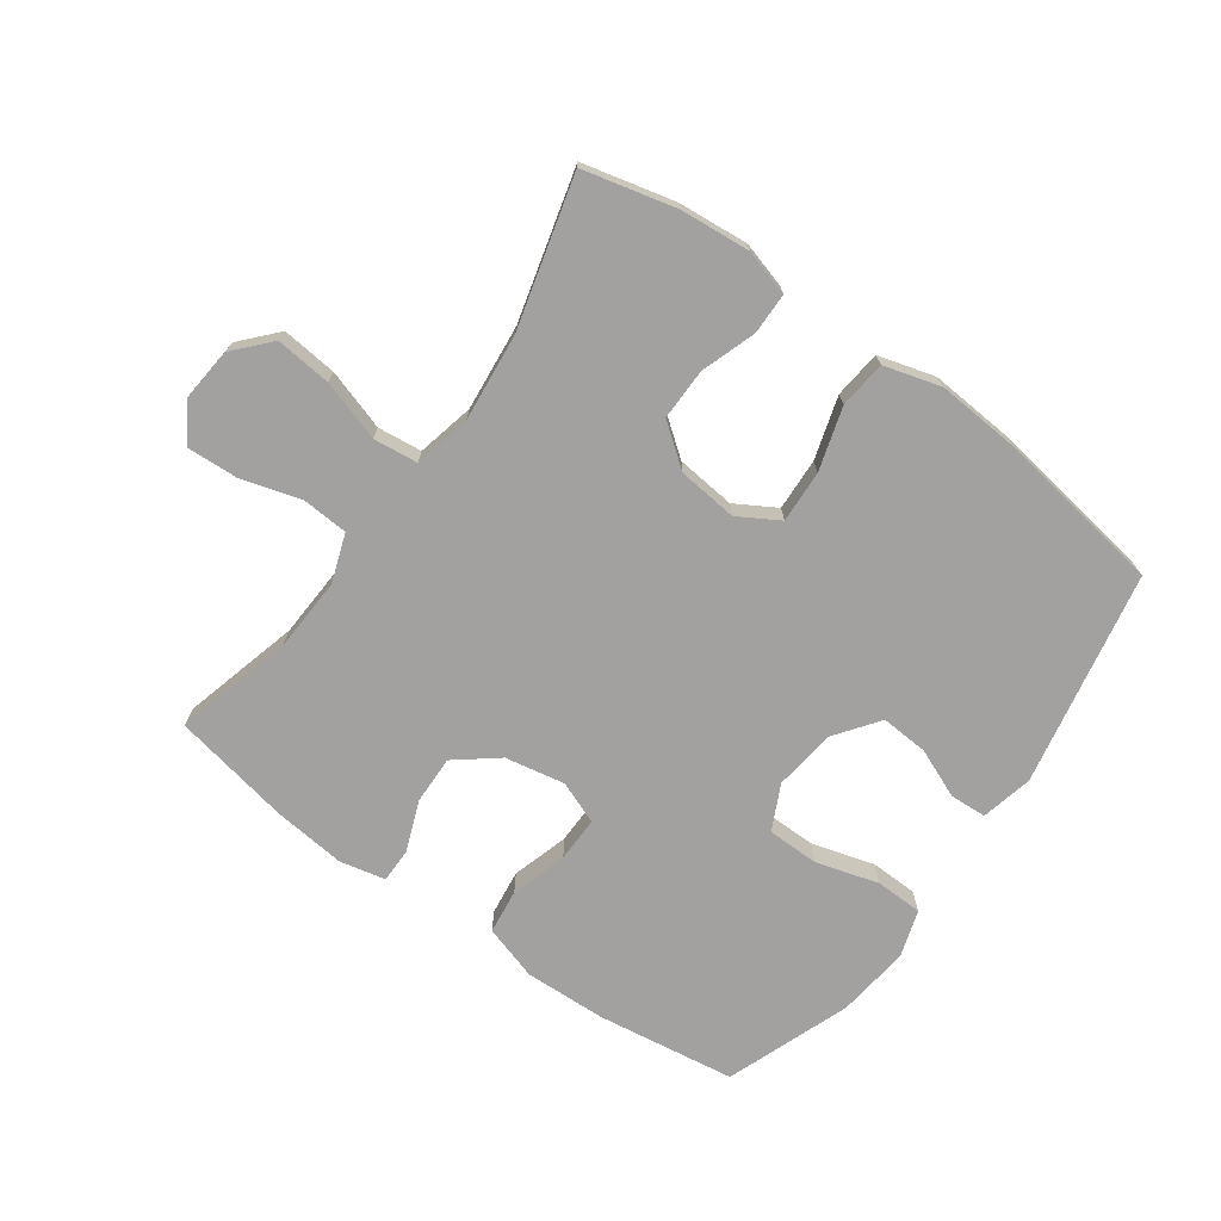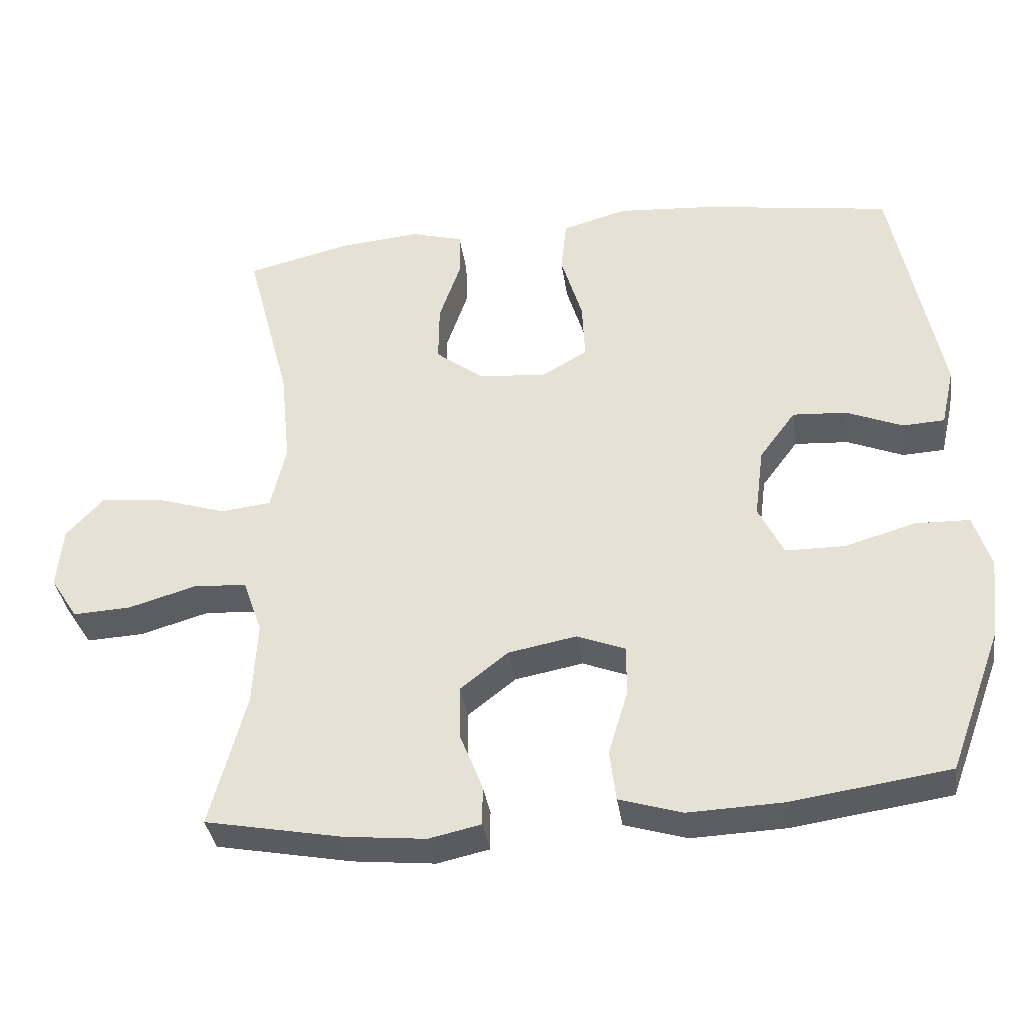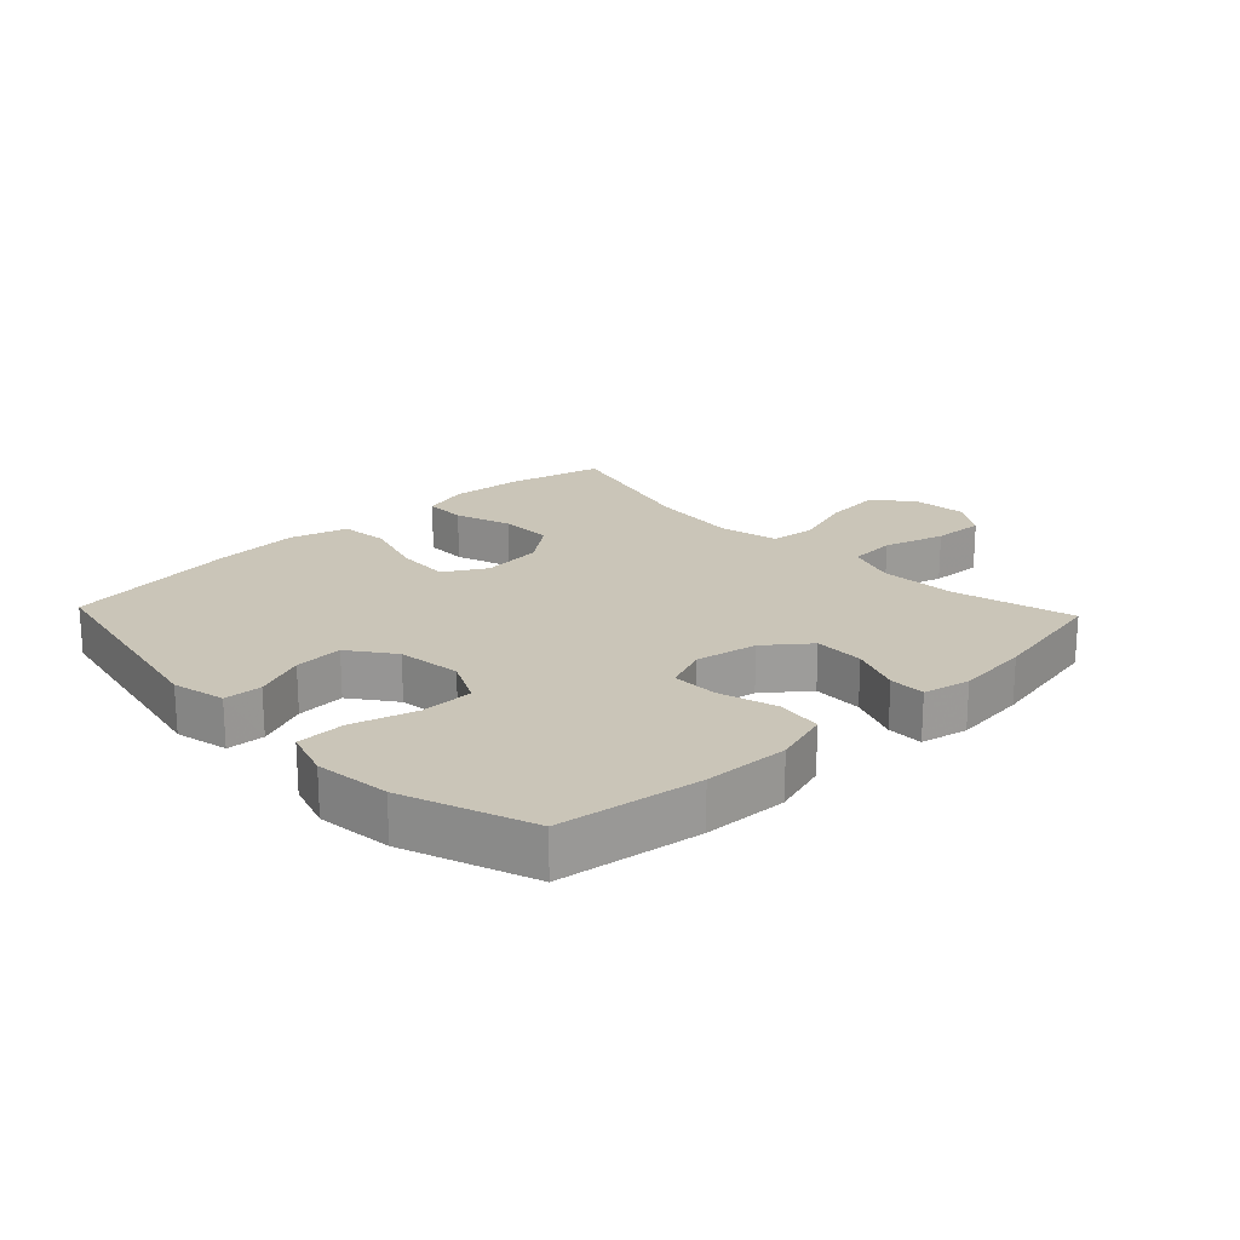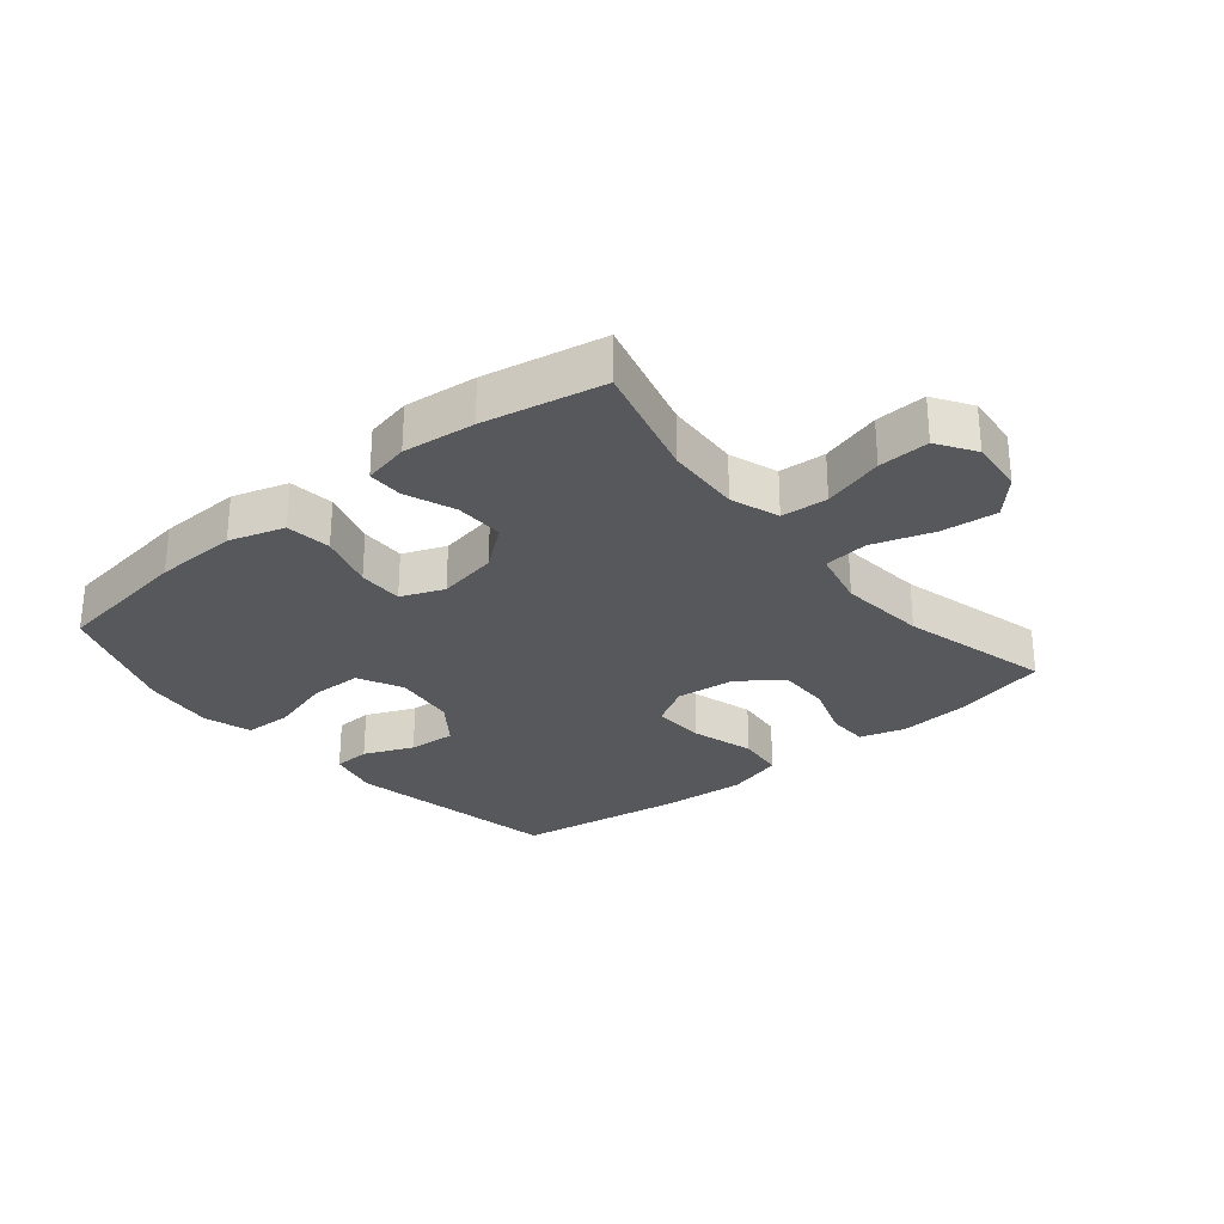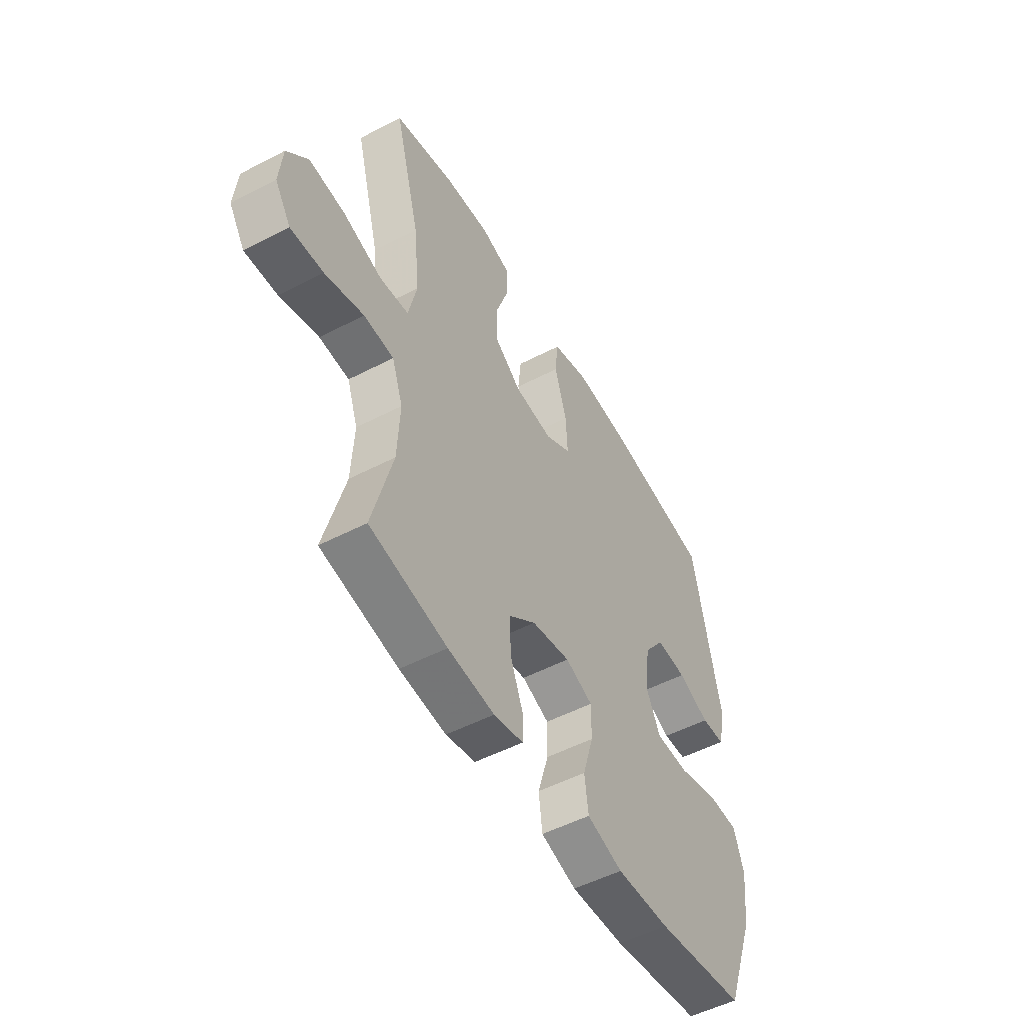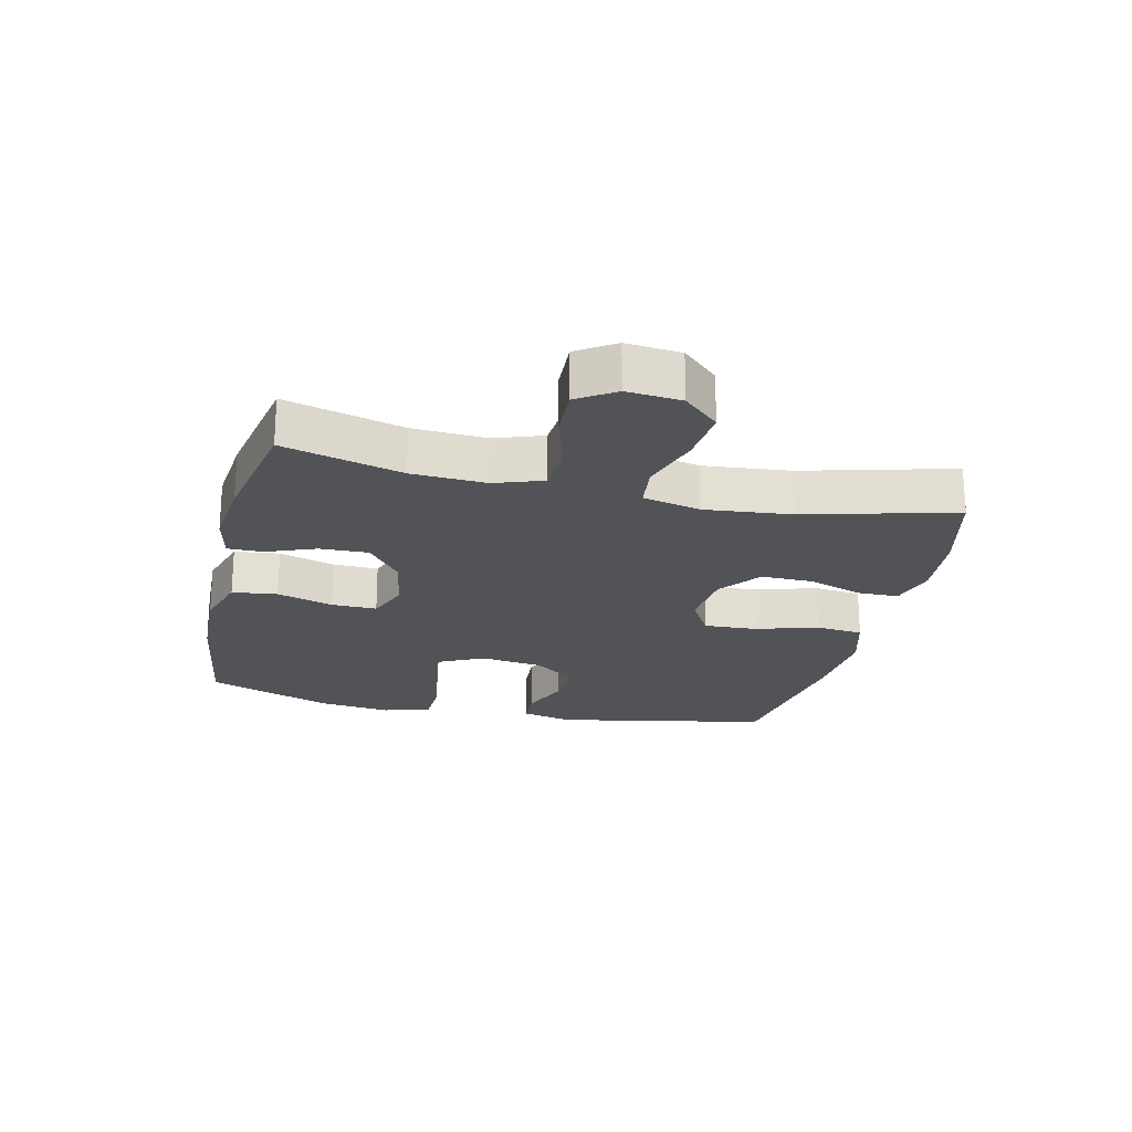
<metadata>
{"format":"obj","ext":"obj","renderer":"f3d","projection":"perspective","resolution":1024,"background":"white","views":[{"elev":-72.2,"azim":-35.6,"up":"+Y"},{"elev":-36.5,"azim":8.2,"up":"+Z"},{"elev":20.3,"azim":136.5,"up":"+Y"},{"elev":-28.3,"azim":-140.6,"up":"+Y"},{"elev":-51.8,"azim":-60.6,"up":"+Z"},{"elev":-22.3,"azim":-103.1,"up":"+Y"}]}
</metadata>
<code>
v 0.5 0.07 -0.5
v 0.278 0.07 -0.532
v 0.146 0.07 -0.537
v 0.058 0.07 -0.51
v 0.049 0.07 -0.438
v 0.076 0.07 -0.348
v 0.077 0.07 -0.276
v 0.009 0.07 -0.249
v -0.087 0.07 -0.267
v -0.154 0.07 -0.32
v -0.152 0.07 -0.398
v -0.121 0.07 -0.477
v -0.121 0.07 -0.533
v -0.194 0.07 -0.549
v -0.309 0.07 -0.537
v -0.5 0.07 -0.5
v -0.45 0.07 -0.311
v -0.444 0.07 -0.192
v -0.471 0.07 -0.115
v -0.545 0.07 -0.11
v -0.641 0.07 -0.138
v -0.722 0.07 -0.142
v -0.761 0.07 -0.082
v -0.753 0.07 0.005
v -0.701 0.07 0.062
v -0.612 0.07 0.053
v -0.515 0.07 0.022
v -0.444 0.07 0.03
v -0.423 0.07 0.122
v -0.437 0.07 0.261
v -0.5 0.07 0.5
v -0.352 0.07 0.536
v -0.239 0.07 0.546
v -0.166 0.07 0.525
v -0.165 0.07 0.459
v -0.195 0.07 0.371
v -0.196 0.07 0.288
v -0.129 0.07 0.237
v -0.034 0.07 0.227
v 0.031 0.07 0.265
v 0.027 0.07 0.349
v -0.003 0.07 0.449
v 0.005 0.07 0.525
v 0.096 0.07 0.551
v 0.231 0.07 0.541
v 0.5 0.07 0.5
v 0.567 0.07 0.156
v 0.548 0.07 0.073
v 0.489 0.07 0.07
v 0.41 0.07 0.103
v 0.334 0.07 0.108
v 0.283 0.07 0.039
v 0.27 0.07 -0.061
v 0.305 0.07 -0.133
v 0.388 0.07 -0.134
v 0.488 0.07 -0.105
v 0.564 0.07 -0.107
v 0.588 0.07 -0.183
v 0.574 0.07 -0.3
v 0.5 0 -0.5
v 0.278 0 -0.532
v 0.146 0 -0.537
v 0.058 0 -0.51
v 0.049 0 -0.438
v 0.076 0 -0.348
v 0.077 0 -0.276
v 0.009 0 -0.249
v -0.087 0 -0.267
v -0.154 0 -0.32
v -0.152 0 -0.398
v -0.121 0 -0.477
v -0.121 0 -0.533
v -0.194 0 -0.549
v -0.309 0 -0.537
v -0.5 0 -0.5
v -0.45 0 -0.311
v -0.444 0 -0.192
v -0.471 0 -0.115
v -0.545 0 -0.11
v -0.641 0 -0.138
v -0.722 0 -0.142
v -0.761 0 -0.082
v -0.753 0 0.005
v -0.701 0 0.062
v -0.612 0 0.053
v -0.515 0 0.022
v -0.444 0 0.03
v -0.423 0 0.122
v -0.437 0 0.261
v -0.5 0 0.5
v -0.352 0 0.536
v -0.239 0 0.546
v -0.166 0 0.525
v -0.165 0 0.459
v -0.195 0 0.371
v -0.196 0 0.288
v -0.129 0 0.237
v -0.034 0 0.227
v 0.031 0 0.265
v 0.027 0 0.349
v -0.003 0 0.449
v 0.005 0 0.525
v 0.096 0 0.551
v 0.231 0 0.541
v 0.5 0 0.5
v 0.567 0 0.156
v 0.548 0 0.073
v 0.489 0 0.07
v 0.41 0 0.103
v 0.334 0 0.108
v 0.283 0 0.039
v 0.27 0 -0.061
v 0.305 0 -0.133
v 0.388 0 -0.134
v 0.488 0 -0.105
v 0.564 0 -0.107
v 0.588 0 -0.183
v 0.574 0 -0.3
f 4 5 6
f 3 4 6
f 2 3 6
f 1 2 6
f 59 1 6
f 58 59 6
f 57 58 6
f 56 57 6
f 55 56 6
f 54 55 6 7
f 53 54 7 8
f 52 53 8 9
f 51 52 9 10
f 48 49 50
f 47 48 50
f 46 47 50
f 45 46 50
f 44 45 50
f 43 44 50
f 42 43 50
f 41 42 50
f 40 41 50 51
f 39 40 51 10
f 34 35 36
f 33 34 36
f 32 33 36
f 31 32 36
f 30 31 36
f 29 30 36 37
f 28 29 37 38
f 25 26 27
f 24 25 27
f 23 24 27
f 22 23 27
f 21 22 27
f 20 21 27
f 19 20 27 28
f 38 39 10
f 28 38 10
f 19 28 10
f 18 19 10
f 15 16 17
f 14 15 17
f 13 14 17
f 12 13 17
f 11 12 17
f 10 11 17 18
f 65 64 63
f 65 63 62
f 65 62 61
f 65 61 60
f 65 60 118
f 65 118 117
f 65 117 116
f 65 116 115
f 65 115 114
f 66 65 114 113
f 67 66 113 112
f 68 67 112 111
f 69 68 111 110
f 109 108 107
f 109 107 106
f 109 106 105
f 109 105 104
f 109 104 103
f 109 103 102
f 109 102 101
f 109 101 100
f 110 109 100 99
f 69 110 99 98
f 95 94 93
f 95 93 92
f 95 92 91
f 95 91 90
f 95 90 89
f 96 95 89 88
f 97 96 88 87
f 86 85 84
f 86 84 83
f 86 83 82
f 86 82 81
f 86 81 80
f 86 80 79
f 87 86 79 78
f 69 98 97
f 69 97 87
f 69 87 78
f 69 78 77
f 76 75 74
f 76 74 73
f 76 73 72
f 76 72 71
f 76 71 70
f 77 76 70 69
f 1 60 61 2
f 2 61 62 3
f 3 62 63 4
f 4 63 64 5
f 5 64 65 6
f 6 65 66 7
f 7 66 67 8
f 8 67 68 9
f 9 68 69 10
f 10 69 70 11
f 11 70 71 12
f 12 71 72 13
f 13 72 73 14
f 14 73 74 15
f 15 74 75 16
f 16 75 76 17
f 17 76 77 18
f 18 77 78 19
f 19 78 79 20
f 20 79 80 21
f 21 80 81 22
f 22 81 82 23
f 23 82 83 24
f 24 83 84 25
f 25 84 85 26
f 26 85 86 27
f 27 86 87 28
f 28 87 88 29
f 29 88 89 30
f 30 89 90 31
f 31 90 91 32
f 32 91 92 33
f 33 92 93 34
f 34 93 94 35
f 35 94 95 36
f 36 95 96 37
f 37 96 97 38
f 38 97 98 39
f 39 98 99 40
f 40 99 100 41
f 41 100 101 42
f 42 101 102 43
f 43 102 103 44
f 44 103 104 45
f 45 104 105 46
f 46 105 106 47
f 47 106 107 48
f 48 107 108 49
f 49 108 109 50
f 50 109 110 51
f 51 110 111 52
f 52 111 112 53
f 53 112 113 54
f 54 113 114 55
f 55 114 115 56
f 56 115 116 57
f 57 116 117 58
f 58 117 118 59
f 59 118 60 1

</code>
